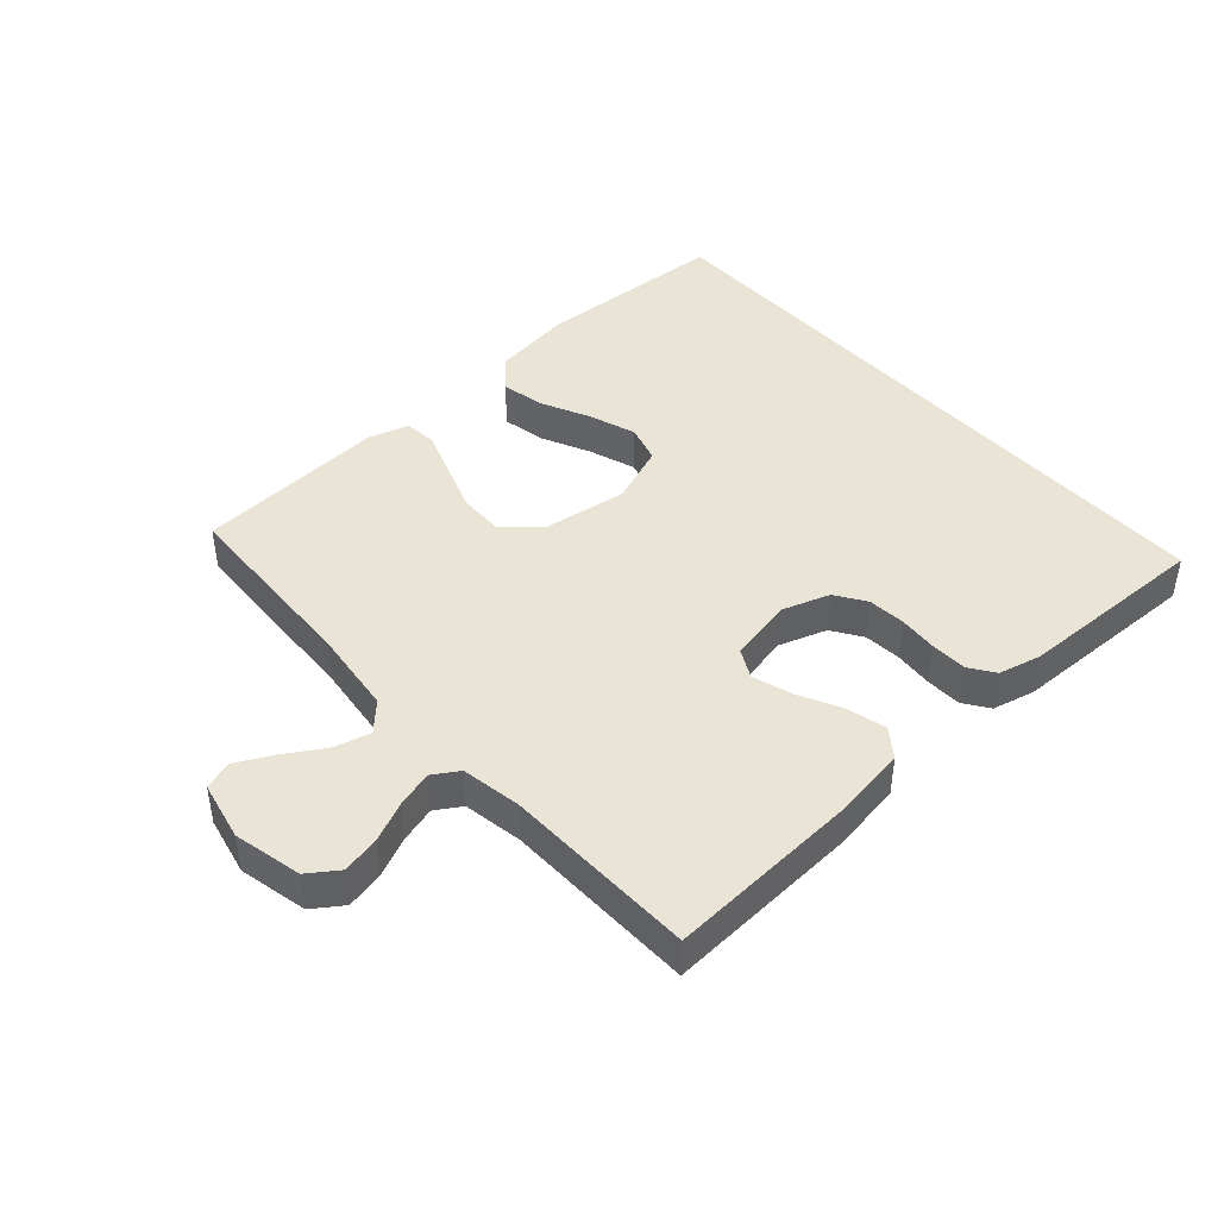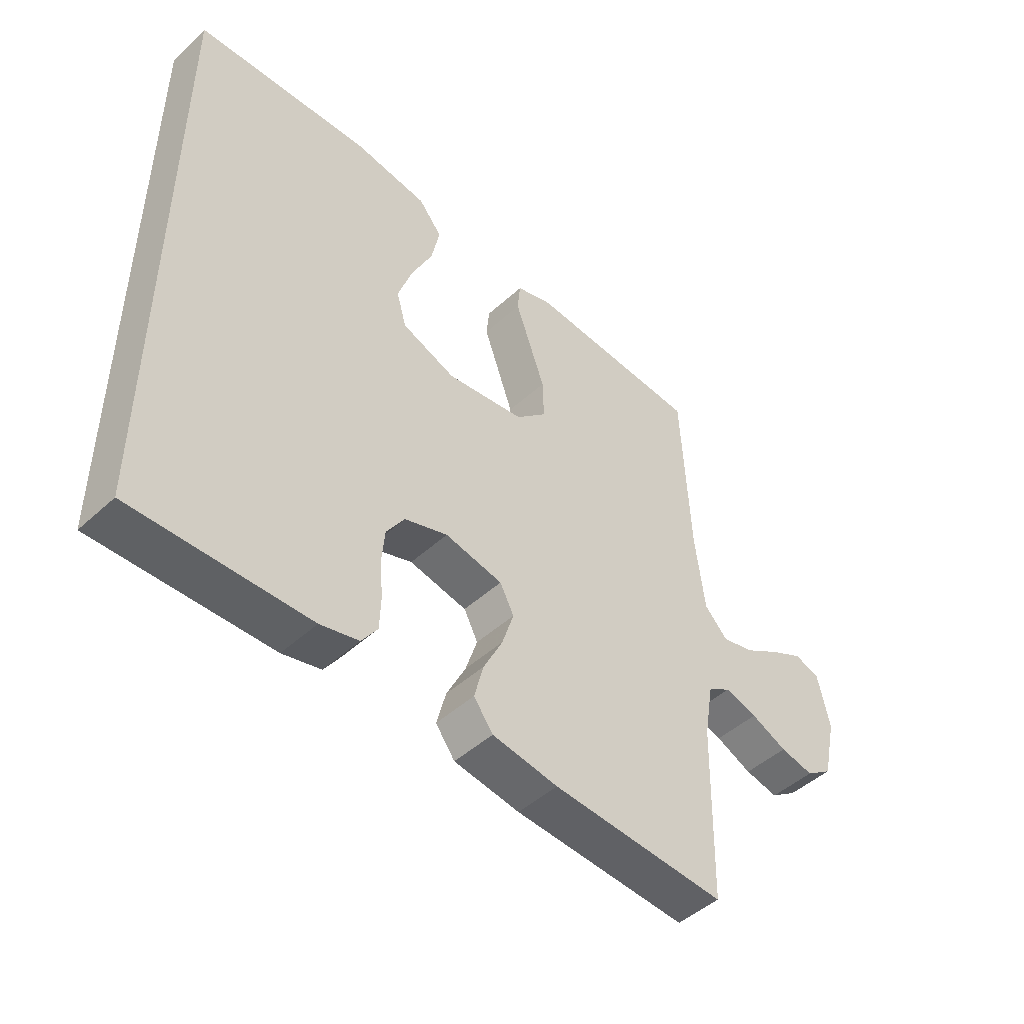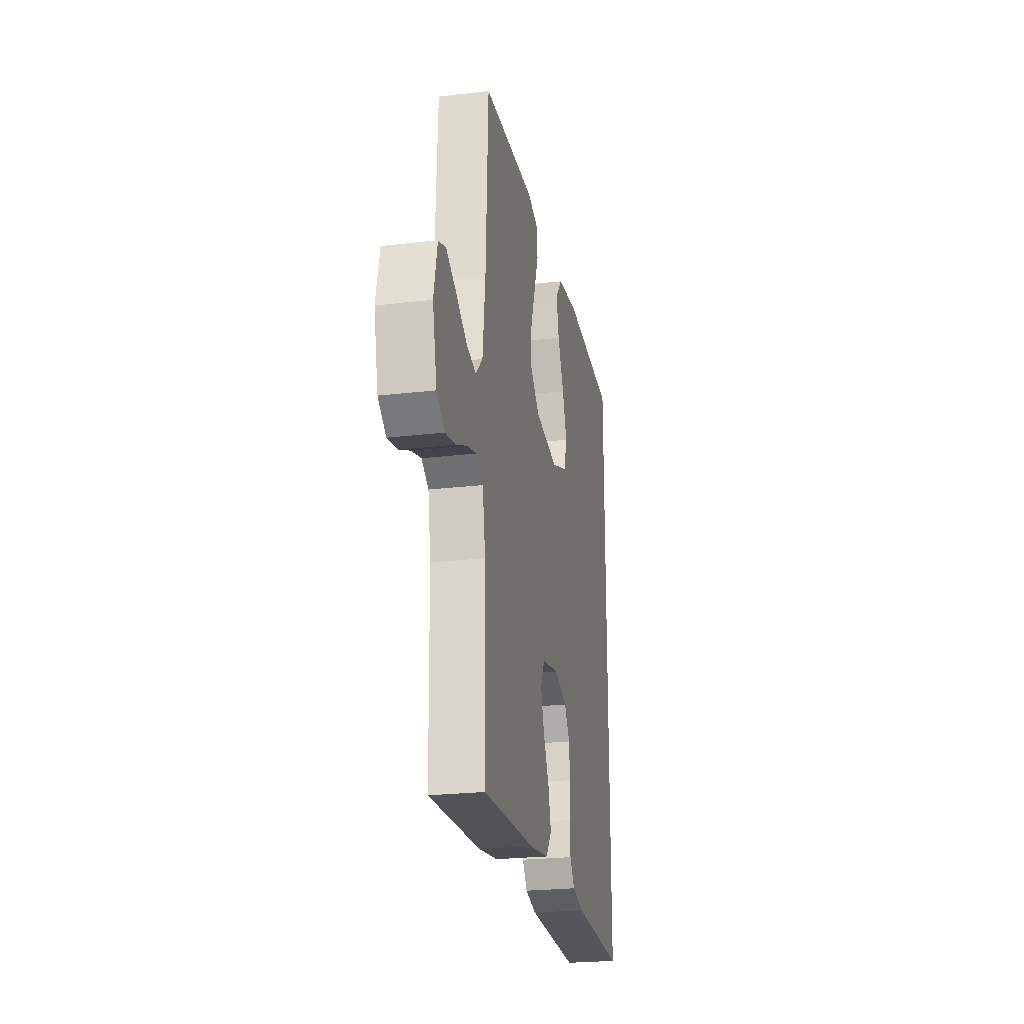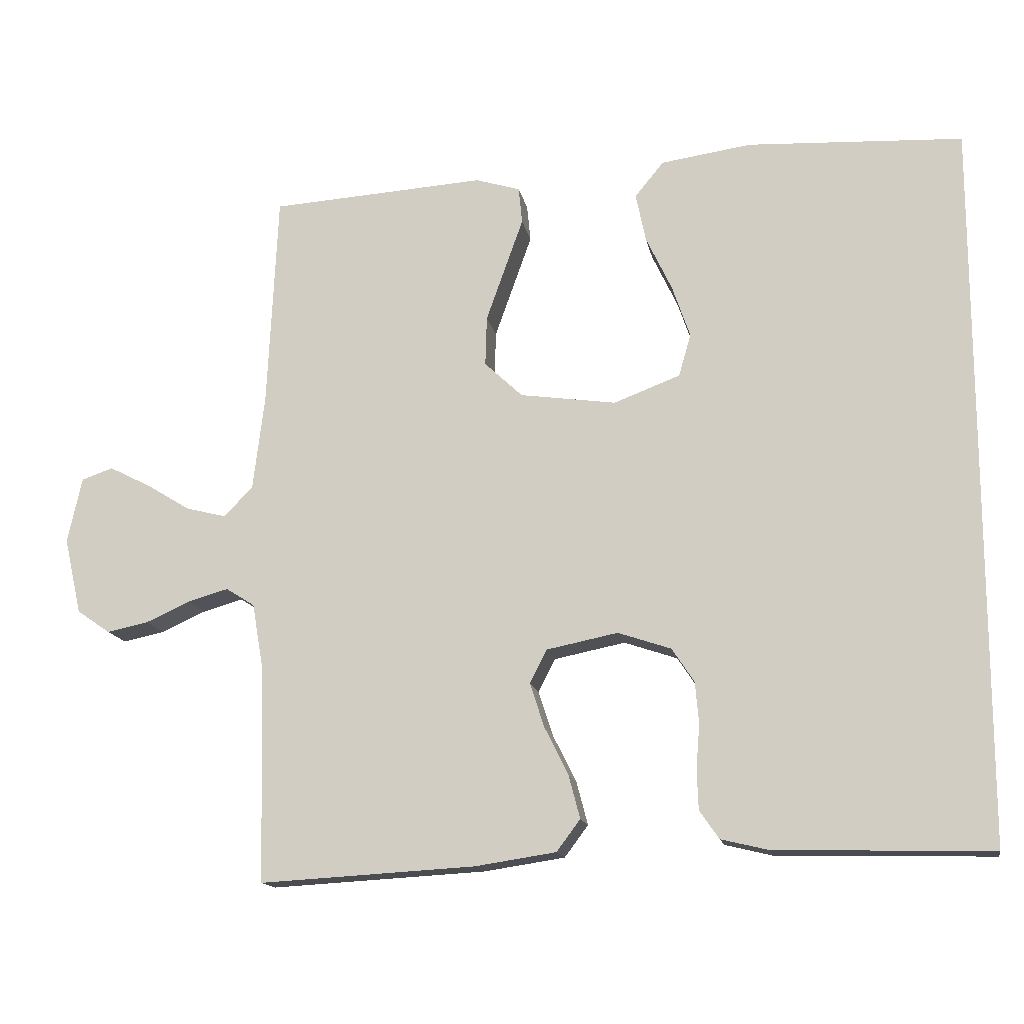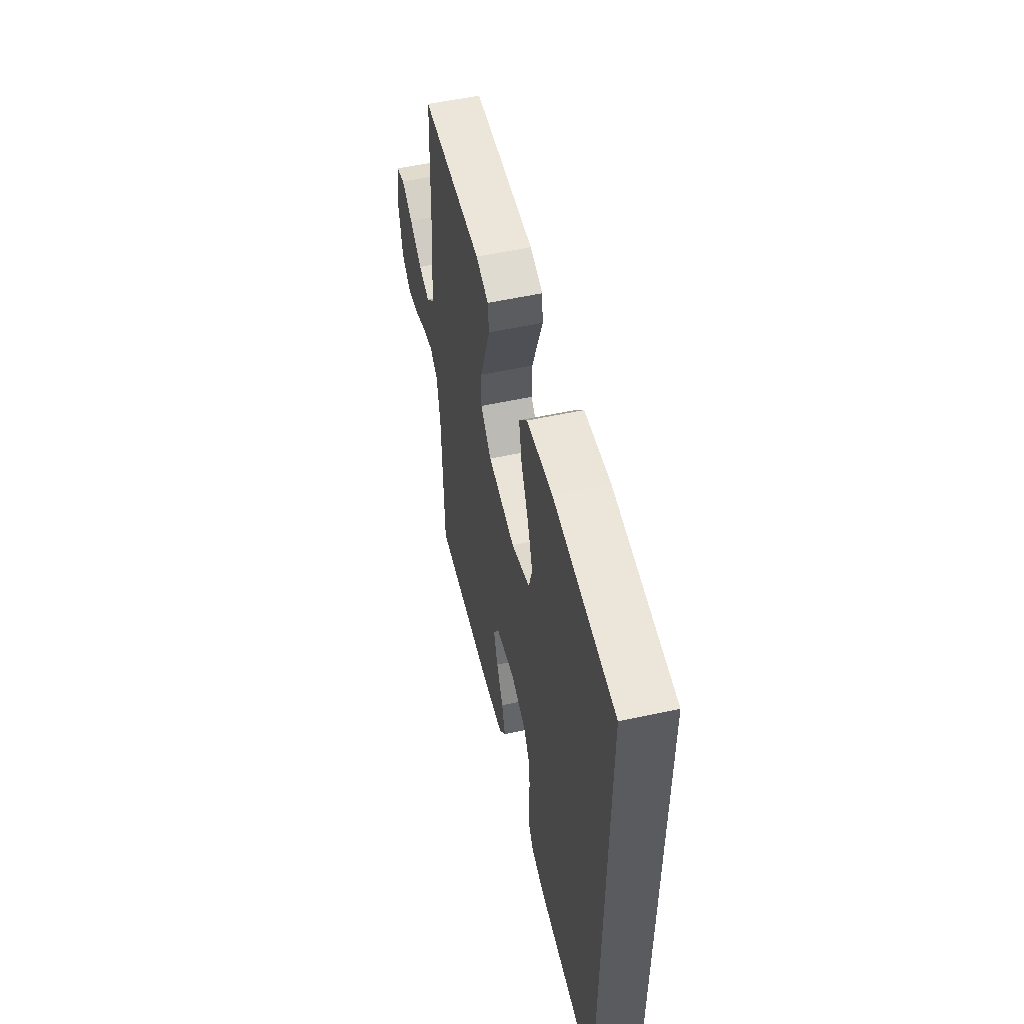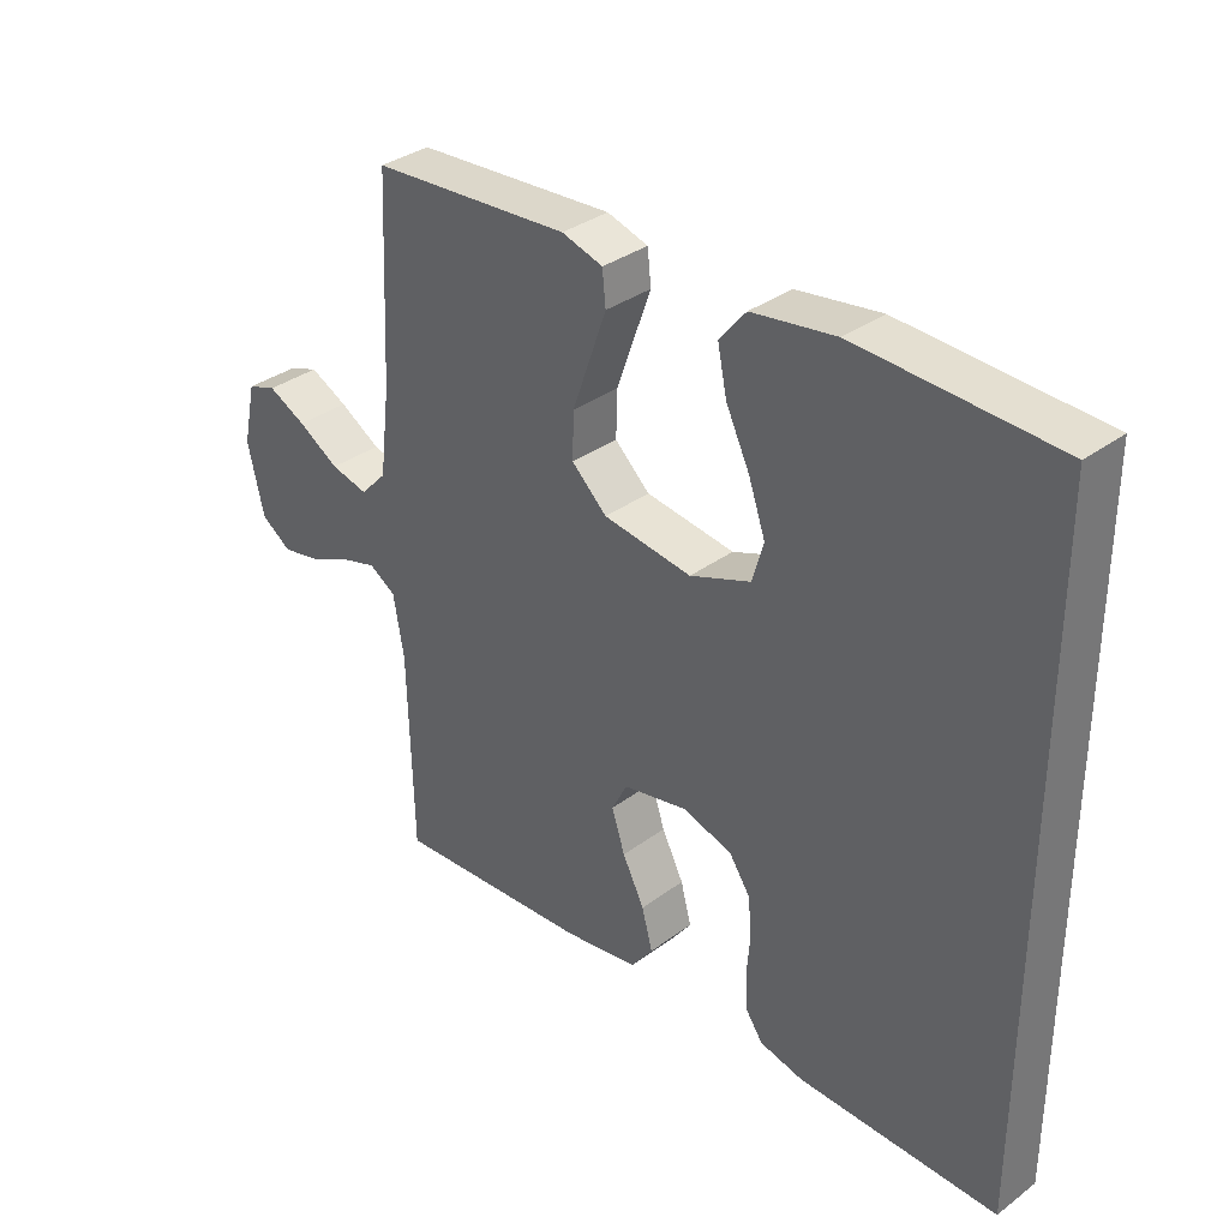
<metadata>
{"format":"obj","ext":"obj","renderer":"f3d","projection":"perspective","resolution":1024,"background":"white","views":[{"elev":43.8,"azim":138.3,"up":"+Y"},{"elev":-47.3,"azim":-44.2,"up":"+Z"},{"elev":-24.2,"azim":101.1,"up":"+Z"},{"elev":-14.7,"azim":-169.5,"up":"+Z"},{"elev":54.1,"azim":-103.1,"up":"+Z"},{"elev":34.2,"azim":-134.9,"up":"+Z"}]}
</metadata>
<code>
v 0.5 0.07 0.5
v 0.514 0.07 0.2
v 0.53 0.07 0.068
v 0.57 0.07 0.026
v 0.626 0.07 0.04
v 0.688 0.07 0.078
v 0.745 0.07 0.107
v 0.789 0.07 0.092
v 0.809 0.07 0
v 0.785 0.07 -0.106
v 0.739 0.07 -0.138
v 0.681 0.07 -0.126
v 0.619 0.07 -0.098
v 0.563 0.07 -0.082
v 0.523 0.07 -0.107
v 0.507 0.07 -0.2
v 0.5 0.07 -0.5
v 0.2 0.07 -0.483
v 0.087 0.07 -0.466
v 0.054 0.07 -0.422
v 0.07 0.07 -0.361
v 0.103 0.07 -0.295
v 0.123 0.07 -0.233
v 0.099 0.07 -0.187
v 0 0.07 -0.167
v -0.074 0.07 -0.192
v -0.105 0.07 -0.239
v -0.11 0.07 -0.297
v -0.105 0.07 -0.359
v -0.107 0.07 -0.414
v -0.134 0.07 -0.453
v -0.2 0.07 -0.469
v -0.5 0.07 -0.476
v -0.5 0.07 0.528
v -0.2 0.07 0.543
v -0.074 0.07 0.525
v -0.034 0.07 0.476
v -0.048 0.07 0.408
v -0.084 0.07 0.332
v -0.109 0.07 0.259
v -0.092 0.07 0.2
v 0 0.07 0.165
v 0.134 0.07 0.184
v 0.187 0.07 0.234
v 0.185 0.07 0.303
v 0.158 0.07 0.379
v 0.133 0.07 0.449
v 0.138 0.07 0.5
v 0.2 0.07 0.519
v 0.5 0 0.5
v 0.514 0 0.2
v 0.53 0 0.068
v 0.57 0 0.026
v 0.626 0 0.04
v 0.688 0 0.078
v 0.745 0 0.107
v 0.789 0 0.092
v 0.809 0 0
v 0.785 0 -0.106
v 0.739 0 -0.138
v 0.681 0 -0.126
v 0.619 0 -0.098
v 0.563 0 -0.082
v 0.523 0 -0.107
v 0.507 0 -0.2
v 0.5 0 -0.5
v 0.2 0 -0.483
v 0.087 0 -0.466
v 0.054 0 -0.422
v 0.07 0 -0.361
v 0.103 0 -0.295
v 0.123 0 -0.233
v 0.099 0 -0.187
v 0 0 -0.167
v -0.074 0 -0.192
v -0.105 0 -0.239
v -0.11 0 -0.297
v -0.105 0 -0.359
v -0.107 0 -0.414
v -0.134 0 -0.453
v -0.2 0 -0.469
v -0.5 0 -0.476
v -0.5 0 0.528
v -0.2 0 0.543
v -0.074 0 0.525
v -0.034 0 0.476
v -0.048 0 0.408
v -0.084 0 0.332
v -0.109 0 0.259
v -0.092 0 0.2
v 0 0 0.165
v 0.134 0 0.184
v 0.187 0 0.234
v 0.185 0 0.303
v 0.158 0 0.379
v 0.133 0 0.449
v 0.138 0 0.5
v 0.2 0 0.519
f 46 47 48 49
f 45 46 49 1
f 44 45 1 2
f 43 44 2 3
f 42 43 3 4
f 36 37 38 39
f 36 39 40
f 35 36 40
f 34 35 40 41
f 32 33 34 41
f 28 29 30 31
f 27 28 31 32
f 19 20 21 22
f 19 22 23
f 16 17 18 19
f 15 16 19 23
f 14 15 23 24
f 10 11 12 13
f 10 13 14
f 9 10 14
f 5 6 7 8
f 5 8 9 14
f 27 32 41 42
f 26 27 42
f 25 26 42 4
f 14 24 25
f 4 5 14 25
f 98 97 96 95
f 50 98 95 94
f 51 50 94 93
f 52 51 93 92
f 53 52 92 91
f 88 87 86 85
f 89 88 85
f 89 85 84
f 90 89 84 83
f 90 83 82 81
f 80 79 78 77
f 81 80 77 76
f 71 70 69 68
f 72 71 68
f 68 67 66 65
f 72 68 65 64
f 73 72 64 63
f 62 61 60 59
f 63 62 59
f 63 59 58
f 57 56 55 54
f 63 58 57 54
f 91 90 81 76
f 91 76 75
f 53 91 75 74
f 74 73 63
f 74 63 54 53
f 1 50 51 2
f 2 51 52 3
f 3 52 53 4
f 4 53 54 5
f 5 54 55 6
f 6 55 56 7
f 7 56 57 8
f 8 57 58 9
f 9 58 59 10
f 10 59 60 11
f 11 60 61 12
f 12 61 62 13
f 13 62 63 14
f 14 63 64 15
f 15 64 65 16
f 16 65 66 17
f 17 66 67 18
f 18 67 68 19
f 19 68 69 20
f 20 69 70 21
f 21 70 71 22
f 22 71 72 23
f 23 72 73 24
f 24 73 74 25
f 25 74 75 26
f 26 75 76 27
f 27 76 77 28
f 28 77 78 29
f 29 78 79 30
f 30 79 80 31
f 31 80 81 32
f 32 81 82 33
f 33 82 83 34
f 34 83 84 35
f 35 84 85 36
f 36 85 86 37
f 37 86 87 38
f 38 87 88 39
f 39 88 89 40
f 40 89 90 41
f 41 90 91 42
f 42 91 92 43
f 43 92 93 44
f 44 93 94 45
f 45 94 95 46
f 46 95 96 47
f 47 96 97 48
f 48 97 98 49
f 49 98 50 1

</code>
